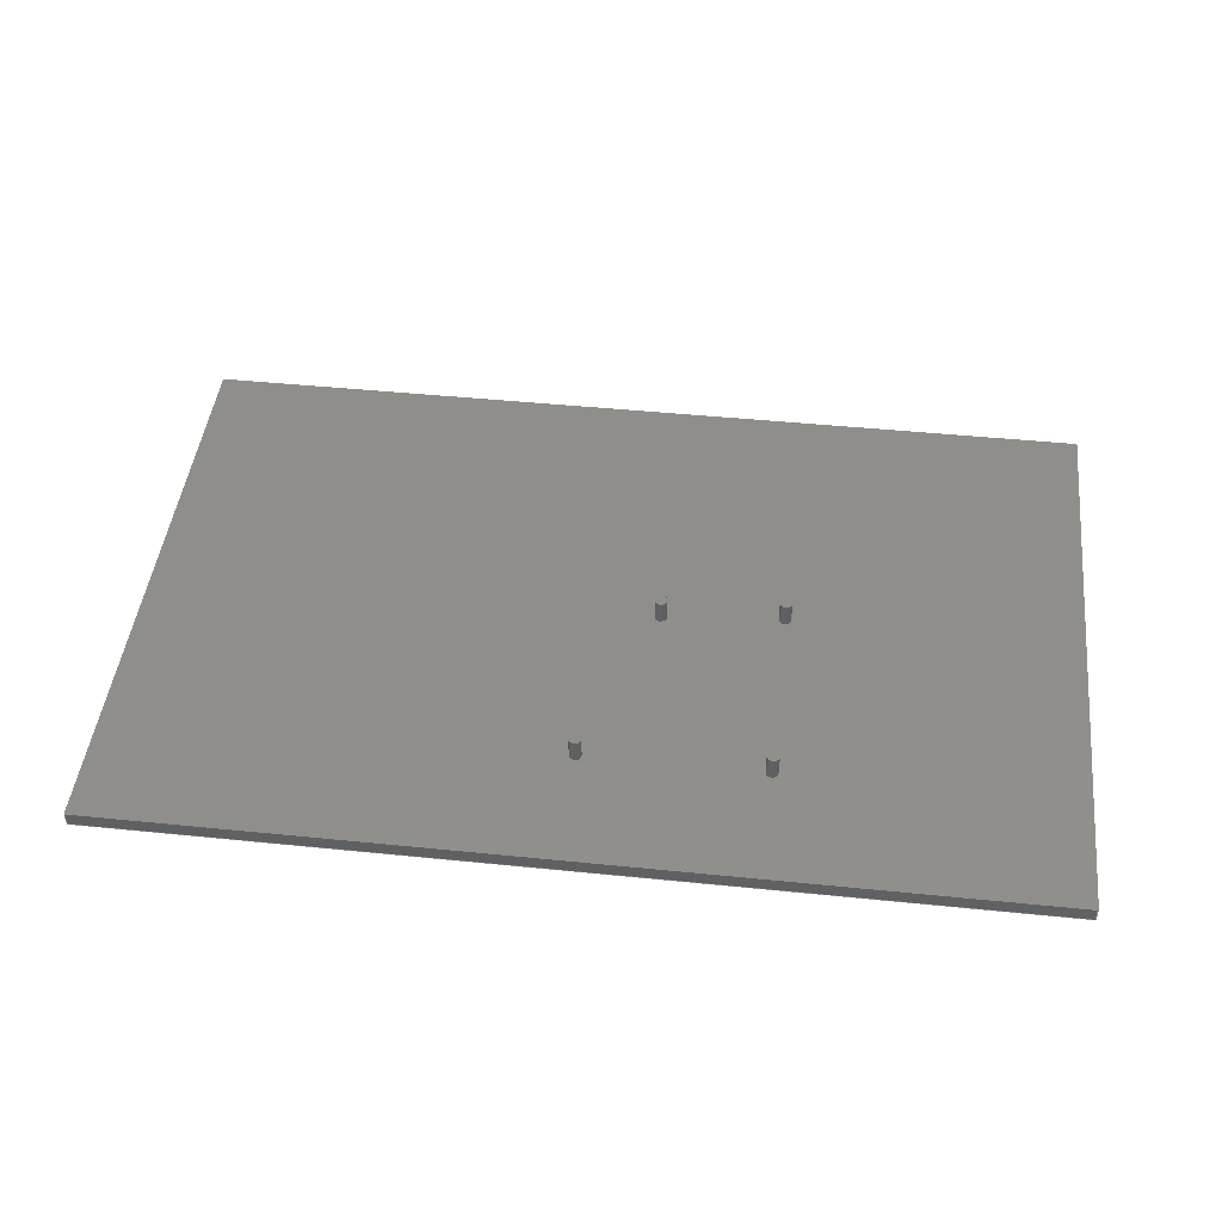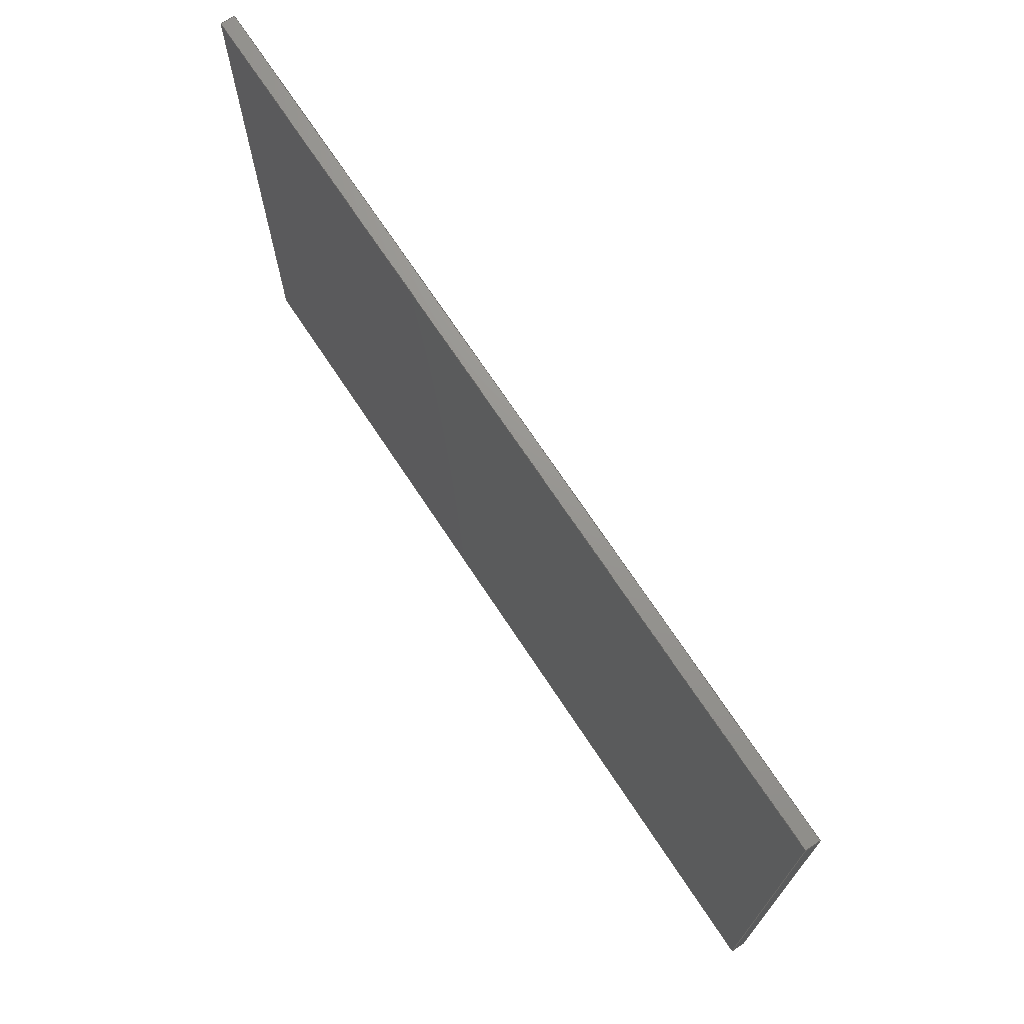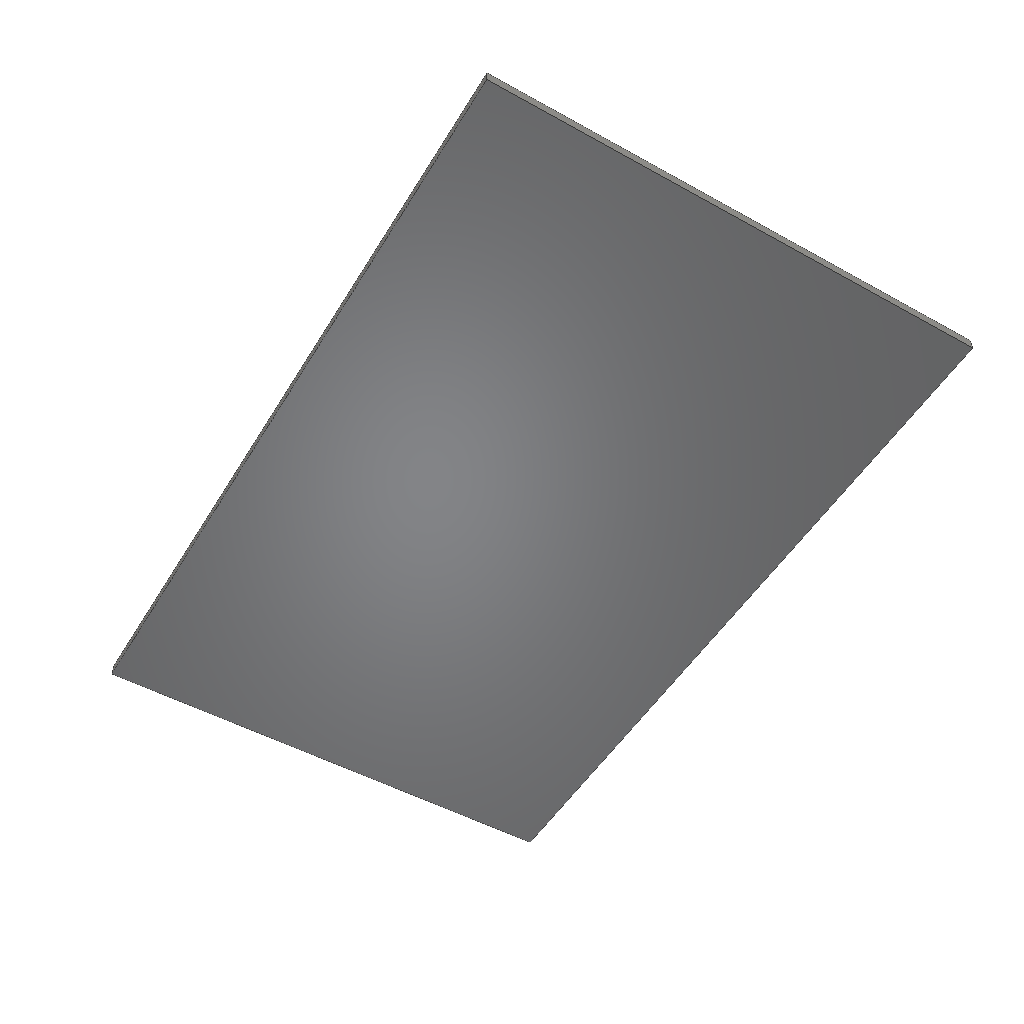
<metadata>
{"format":"step","ext":"stp","renderer":"f3d","projection":"perspective","resolution":1024,"background":"white","views":[{"elev":46.3,"azim":-173.4,"up":"+Z"},{"elev":70.8,"azim":-123.4,"up":"+Y"},{"elev":-51.7,"azim":59.2,"up":"+Z"}]}
</metadata>
<code>
ISO-10303-21;
DATA;
#1=MECHANICAL_DESIGN_GEOMETRIC_PRESENTATION_REPRESENTATION('',(#7),#367);
#2=GEOMETRICALLY_BOUNDED_WIREFRAME_SHAPE_REPRESENTATION('',(#3),#366);
#3=GEOMETRIC_CURVE_SET('Boceto9',(#363));
#4=SHAPE_REPRESENTATION_RELATIONSHIP('SRR','None',#374,#6);
#5=SHAPE_REPRESENTATION_RELATIONSHIP('SRR','None',#374,#2);
#6=ADVANCED_BREP_SHAPE_REPRESENTATION('',(#8),#366);
#7=STYLED_ITEM('',(#383),#8);
#8=MANIFOLD_SOLID_BREP('S\X\F3lido1',#201);
#9=FACE_BOUND('',#50,.T.);
#10=FACE_BOUND('',#51,.T.);
#11=FACE_BOUND('',#52,.T.);
#12=FACE_BOUND('',#53,.T.);
#13=PLANE('',#227);
#14=PLANE('',#231);
#15=PLANE('',#235);
#16=PLANE('',#239);
#17=PLANE('',#240);
#18=PLANE('',#241);
#19=PLANE('',#242);
#20=PLANE('',#243);
#21=PLANE('',#244);
#22=PLANE('',#245);
#23=FACE_OUTER_BOUND('',#37,.T.);
#24=FACE_OUTER_BOUND('',#38,.T.);
#25=FACE_OUTER_BOUND('',#39,.T.);
#26=FACE_OUTER_BOUND('',#40,.T.);
#27=FACE_OUTER_BOUND('',#41,.T.);
#28=FACE_OUTER_BOUND('',#42,.T.);
#29=FACE_OUTER_BOUND('',#43,.T.);
#30=FACE_OUTER_BOUND('',#44,.T.);
#31=FACE_OUTER_BOUND('',#45,.T.);
#32=FACE_OUTER_BOUND('',#46,.T.);
#33=FACE_OUTER_BOUND('',#47,.T.);
#34=FACE_OUTER_BOUND('',#48,.T.);
#35=FACE_OUTER_BOUND('',#49,.T.);
#36=FACE_OUTER_BOUND('',#54,.T.);
#37=EDGE_LOOP('',(#135,#136,#137,#138));
#38=EDGE_LOOP('',(#139));
#39=EDGE_LOOP('',(#140,#141,#142,#143));
#40=EDGE_LOOP('',(#144));
#41=EDGE_LOOP('',(#145,#146,#147,#148));
#42=EDGE_LOOP('',(#149));
#43=EDGE_LOOP('',(#150,#151,#152,#153));
#44=EDGE_LOOP('',(#154));
#45=EDGE_LOOP('',(#155,#156,#157,#158));
#46=EDGE_LOOP('',(#159,#160,#161,#162));
#47=EDGE_LOOP('',(#163,#164,#165,#166));
#48=EDGE_LOOP('',(#167,#168,#169,#170));
#49=EDGE_LOOP('',(#171,#172,#173,#174));
#50=EDGE_LOOP('',(#175));
#51=EDGE_LOOP('',(#176));
#52=EDGE_LOOP('',(#177));
#53=EDGE_LOOP('',(#178));
#54=EDGE_LOOP('',(#179,#180,#181,#182));
#55=LINE('',#313,#71);
#56=LINE('',#320,#72);
#57=LINE('',#327,#73);
#58=LINE('',#334,#74);
#59=LINE('',#340,#75);
#60=LINE('',#342,#76);
#61=LINE('',#344,#77);
#62=LINE('',#345,#78);
#63=LINE('',#348,#79);
#64=LINE('',#350,#80);
#65=LINE('',#351,#81);
#66=LINE('',#354,#82);
#67=LINE('',#356,#83);
#68=LINE('',#357,#84);
#69=LINE('',#359,#85);
#70=LINE('',#360,#86);
#71=VECTOR('',#252,2.5);
#72=VECTOR('',#261,2.5);
#73=VECTOR('',#270,2.5);
#74=VECTOR('',#279,2.5);
#75=VECTOR('',#286,10);
#76=VECTOR('',#287,10);
#77=VECTOR('',#288,10);
#78=VECTOR('',#289,10);
#79=VECTOR('',#292,10);
#80=VECTOR('',#293,10);
#81=VECTOR('',#294,10);
#82=VECTOR('',#297,10);
#83=VECTOR('',#298,10);
#84=VECTOR('',#299,10);
#85=VECTOR('',#302,10);
#86=VECTOR('',#303,10);
#87=CIRCLE('',#225,2.5);
#88=CIRCLE('',#226,2.5);
#89=CIRCLE('',#229,2.5);
#90=CIRCLE('',#230,2.5);
#91=CIRCLE('',#233,2.5);
#92=CIRCLE('',#234,2.5);
#93=CIRCLE('',#237,2.5);
#94=CIRCLE('',#238,2.5);
#95=VERTEX_POINT('',#310);
#96=VERTEX_POINT('',#312);
#97=VERTEX_POINT('',#317);
#98=VERTEX_POINT('',#319);
#99=VERTEX_POINT('',#324);
#100=VERTEX_POINT('',#326);
#101=VERTEX_POINT('',#331);
#102=VERTEX_POINT('',#333);
#103=VERTEX_POINT('',#338);
#104=VERTEX_POINT('',#339);
#105=VERTEX_POINT('',#341);
#106=VERTEX_POINT('',#343);
#107=VERTEX_POINT('',#347);
#108=VERTEX_POINT('',#349);
#109=VERTEX_POINT('',#353);
#110=VERTEX_POINT('',#355);
#111=EDGE_CURVE('',#95,#95,#87,.T.);
#112=EDGE_CURVE('',#95,#96,#55,.T.);
#113=EDGE_CURVE('',#96,#96,#88,.T.);
#114=EDGE_CURVE('',#97,#97,#89,.T.);
#115=EDGE_CURVE('',#97,#98,#56,.T.);
#116=EDGE_CURVE('',#98,#98,#90,.T.);
#117=EDGE_CURVE('',#99,#99,#91,.T.);
#118=EDGE_CURVE('',#99,#100,#57,.T.);
#119=EDGE_CURVE('',#100,#100,#92,.T.);
#120=EDGE_CURVE('',#101,#101,#93,.T.);
#121=EDGE_CURVE('',#101,#102,#58,.T.);
#122=EDGE_CURVE('',#102,#102,#94,.T.);
#123=EDGE_CURVE('',#103,#104,#59,.T.);
#124=EDGE_CURVE('',#104,#105,#60,.T.);
#125=EDGE_CURVE('',#106,#105,#61,.T.);
#126=EDGE_CURVE('',#103,#106,#62,.T.);
#127=EDGE_CURVE('',#107,#103,#63,.T.);
#128=EDGE_CURVE('',#108,#106,#64,.T.);
#129=EDGE_CURVE('',#107,#108,#65,.T.);
#130=EDGE_CURVE('',#109,#107,#66,.T.);
#131=EDGE_CURVE('',#110,#108,#67,.T.);
#132=EDGE_CURVE('',#109,#110,#68,.T.);
#133=EDGE_CURVE('',#104,#109,#69,.T.);
#134=EDGE_CURVE('',#105,#110,#70,.T.);
#135=ORIENTED_EDGE('',*,*,#111,.F.);
#136=ORIENTED_EDGE('',*,*,#112,.T.);
#137=ORIENTED_EDGE('',*,*,#113,.F.);
#138=ORIENTED_EDGE('',*,*,#112,.F.);
#139=ORIENTED_EDGE('',*,*,#111,.T.);
#140=ORIENTED_EDGE('',*,*,#114,.F.);
#141=ORIENTED_EDGE('',*,*,#115,.T.);
#142=ORIENTED_EDGE('',*,*,#116,.F.);
#143=ORIENTED_EDGE('',*,*,#115,.F.);
#144=ORIENTED_EDGE('',*,*,#114,.T.);
#145=ORIENTED_EDGE('',*,*,#117,.F.);
#146=ORIENTED_EDGE('',*,*,#118,.T.);
#147=ORIENTED_EDGE('',*,*,#119,.F.);
#148=ORIENTED_EDGE('',*,*,#118,.F.);
#149=ORIENTED_EDGE('',*,*,#117,.T.);
#150=ORIENTED_EDGE('',*,*,#120,.F.);
#151=ORIENTED_EDGE('',*,*,#121,.T.);
#152=ORIENTED_EDGE('',*,*,#122,.F.);
#153=ORIENTED_EDGE('',*,*,#121,.F.);
#154=ORIENTED_EDGE('',*,*,#120,.T.);
#155=ORIENTED_EDGE('',*,*,#123,.T.);
#156=ORIENTED_EDGE('',*,*,#124,.T.);
#157=ORIENTED_EDGE('',*,*,#125,.F.);
#158=ORIENTED_EDGE('',*,*,#126,.F.);
#159=ORIENTED_EDGE('',*,*,#127,.T.);
#160=ORIENTED_EDGE('',*,*,#126,.T.);
#161=ORIENTED_EDGE('',*,*,#128,.F.);
#162=ORIENTED_EDGE('',*,*,#129,.F.);
#163=ORIENTED_EDGE('',*,*,#130,.T.);
#164=ORIENTED_EDGE('',*,*,#129,.T.);
#165=ORIENTED_EDGE('',*,*,#131,.F.);
#166=ORIENTED_EDGE('',*,*,#132,.F.);
#167=ORIENTED_EDGE('',*,*,#133,.T.);
#168=ORIENTED_EDGE('',*,*,#132,.T.);
#169=ORIENTED_EDGE('',*,*,#134,.F.);
#170=ORIENTED_EDGE('',*,*,#124,.F.);
#171=ORIENTED_EDGE('',*,*,#134,.T.);
#172=ORIENTED_EDGE('',*,*,#131,.T.);
#173=ORIENTED_EDGE('',*,*,#128,.T.);
#174=ORIENTED_EDGE('',*,*,#125,.T.);
#175=ORIENTED_EDGE('',*,*,#113,.T.);
#176=ORIENTED_EDGE('',*,*,#116,.T.);
#177=ORIENTED_EDGE('',*,*,#119,.T.);
#178=ORIENTED_EDGE('',*,*,#122,.T.);
#179=ORIENTED_EDGE('',*,*,#133,.F.);
#180=ORIENTED_EDGE('',*,*,#123,.F.);
#181=ORIENTED_EDGE('',*,*,#127,.F.);
#182=ORIENTED_EDGE('',*,*,#130,.F.);
#183=CYLINDRICAL_SURFACE('',#224,2.5);
#184=CYLINDRICAL_SURFACE('',#228,2.5);
#185=CYLINDRICAL_SURFACE('',#232,2.5);
#186=CYLINDRICAL_SURFACE('',#236,2.5);
#187=ADVANCED_FACE('',(#23),#183,.T.);
#188=ADVANCED_FACE('',(#24),#13,.T.);
#189=ADVANCED_FACE('',(#25),#184,.T.);
#190=ADVANCED_FACE('',(#26),#14,.T.);
#191=ADVANCED_FACE('',(#27),#185,.T.);
#192=ADVANCED_FACE('',(#28),#15,.T.);
#193=ADVANCED_FACE('',(#29),#186,.T.);
#194=ADVANCED_FACE('',(#30),#16,.T.);
#195=ADVANCED_FACE('',(#31),#17,.T.);
#196=ADVANCED_FACE('',(#32),#18,.T.);
#197=ADVANCED_FACE('',(#33),#19,.T.);
#198=ADVANCED_FACE('',(#34),#20,.T.);
#199=ADVANCED_FACE('',(#35,#9,#10,#11,#12),#21,.T.);
#200=ADVANCED_FACE('',(#36),#22,.F.);
#201=CLOSED_SHELL('',(#187,#188,#189,#190,#191,#192,#193,#194,#195,#196,
#197,#198,#199,#200));
#202=DERIVED_UNIT_ELEMENT(#205,1);
#203=DERIVED_UNIT_ELEMENT(#369,-3);
#204=DIMENSIONAL_EXPONENTS(1,0,0,0,0,0,0);
#205=(
CONVERSION_BASED_UNIT('gram',#207)
MASS_UNIT()
NAMED_UNIT(#204)
);
#206=(
MASS_UNIT()
NAMED_UNIT(*)
SI_UNIT(.KILO.,.GRAM.)
);
#207=MASS_MEASURE_WITH_UNIT(MASS_MEASURE(0.001),#206);
#208=DERIVED_UNIT((#202,#203));
#209=MEASURE_REPRESENTATION_ITEM('density measure',
POSITIVE_RATIO_MEASURE(1),#208);
#210=PROPERTY_DEFINITION_REPRESENTATION(#215,#212);
#211=PROPERTY_DEFINITION_REPRESENTATION(#216,#213);
#212=REPRESENTATION('material name',(#214),#366);
#213=REPRESENTATION('density',(#209),#366);
#214=DESCRIPTIVE_REPRESENTATION_ITEM('Gen\X\E9rico','Gen\X\E9rico');
#215=PROPERTY_DEFINITION('material property','material name',#376);
#216=PROPERTY_DEFINITION('material property','density of part',#376);
#217=DATE_TIME_ROLE('creation_date');
#218=APPLIED_DATE_AND_TIME_ASSIGNMENT(#219,#217,(#376));
#219=DATE_AND_TIME(#220,#221);
#220=CALENDAR_DATE(2022,17,11);
#221=LOCAL_TIME(0,0,0,#222);
#222=COORDINATED_UNIVERSAL_TIME_OFFSET(0,0,.BEHIND.);
#223=AXIS2_PLACEMENT_3D('placement',#308,#246,#247);
#224=AXIS2_PLACEMENT_3D('',#309,#248,#249);
#225=AXIS2_PLACEMENT_3D('',#311,#250,#251);
#226=AXIS2_PLACEMENT_3D('',#314,#253,#254);
#227=AXIS2_PLACEMENT_3D('',#315,#255,#256);
#228=AXIS2_PLACEMENT_3D('',#316,#257,#258);
#229=AXIS2_PLACEMENT_3D('',#318,#259,#260);
#230=AXIS2_PLACEMENT_3D('',#321,#262,#263);
#231=AXIS2_PLACEMENT_3D('',#322,#264,#265);
#232=AXIS2_PLACEMENT_3D('',#323,#266,#267);
#233=AXIS2_PLACEMENT_3D('',#325,#268,#269);
#234=AXIS2_PLACEMENT_3D('',#328,#271,#272);
#235=AXIS2_PLACEMENT_3D('',#329,#273,#274);
#236=AXIS2_PLACEMENT_3D('',#330,#275,#276);
#237=AXIS2_PLACEMENT_3D('',#332,#277,#278);
#238=AXIS2_PLACEMENT_3D('',#335,#280,#281);
#239=AXIS2_PLACEMENT_3D('',#336,#282,#283);
#240=AXIS2_PLACEMENT_3D('',#337,#284,#285);
#241=AXIS2_PLACEMENT_3D('',#346,#290,#291);
#242=AXIS2_PLACEMENT_3D('',#352,#295,#296);
#243=AXIS2_PLACEMENT_3D('',#358,#300,#301);
#244=AXIS2_PLACEMENT_3D('',#361,#304,#305);
#245=AXIS2_PLACEMENT_3D('',#362,#306,#307);
#246=DIRECTION('axis',(0,0,1));
#247=DIRECTION('refdir',(1,0,0));
#248=DIRECTION('center_axis',(0,0,1));
#249=DIRECTION('ref_axis',(1,0,0));
#250=DIRECTION('center_axis',(0,0,1));
#251=DIRECTION('ref_axis',(1,0,0));
#252=DIRECTION('',(0,0,-1));
#253=DIRECTION('center_axis',(0,0,-1));
#254=DIRECTION('ref_axis',(1,0,0));
#255=DIRECTION('center_axis',(0,0,1));
#256=DIRECTION('ref_axis',(1,0,0));
#257=DIRECTION('center_axis',(0,0,1));
#258=DIRECTION('ref_axis',(1,0,0));
#259=DIRECTION('center_axis',(0,0,1));
#260=DIRECTION('ref_axis',(1,0,0));
#261=DIRECTION('',(0,0,-1));
#262=DIRECTION('center_axis',(0,0,-1));
#263=DIRECTION('ref_axis',(1,0,0));
#264=DIRECTION('center_axis',(0,0,1));
#265=DIRECTION('ref_axis',(1,0,0));
#266=DIRECTION('center_axis',(0,0,1));
#267=DIRECTION('ref_axis',(1,0,0));
#268=DIRECTION('center_axis',(0,0,1));
#269=DIRECTION('ref_axis',(1,0,0));
#270=DIRECTION('',(0,0,-1));
#271=DIRECTION('center_axis',(0,0,-1));
#272=DIRECTION('ref_axis',(1,0,0));
#273=DIRECTION('center_axis',(0,0,1));
#274=DIRECTION('ref_axis',(1,0,0));
#275=DIRECTION('center_axis',(0,0,1));
#276=DIRECTION('ref_axis',(1,0,0));
#277=DIRECTION('center_axis',(0,0,1));
#278=DIRECTION('ref_axis',(1,0,0));
#279=DIRECTION('',(0,0,-1));
#280=DIRECTION('center_axis',(0,0,-1));
#281=DIRECTION('ref_axis',(1,0,0));
#282=DIRECTION('center_axis',(0,0,1));
#283=DIRECTION('ref_axis',(1,0,0));
#284=DIRECTION('center_axis',(-1,-1.421e-16,0));
#285=DIRECTION('ref_axis',(1.421e-16,-1,0));
#286=DIRECTION('',(1.421e-16,-1,0));
#287=DIRECTION('',(0,0,1));
#288=DIRECTION('',(1.421e-16,-1,0));
#289=DIRECTION('',(0,0,1));
#290=DIRECTION('center_axis',(0,1,0));
#291=DIRECTION('ref_axis',(-1,0,0));
#292=DIRECTION('',(-1,0,0));
#293=DIRECTION('',(-1,0,0));
#294=DIRECTION('',(0,0,1));
#295=DIRECTION('center_axis',(1,0,0));
#296=DIRECTION('ref_axis',(0,1,0));
#297=DIRECTION('',(0,1,0));
#298=DIRECTION('',(0,1,0));
#299=DIRECTION('',(0,0,1));
#300=DIRECTION('center_axis',(1.87e-16,-1,0));
#301=DIRECTION('ref_axis',(1,1.87e-16,0));
#302=DIRECTION('',(1,1.87e-16,0));
#303=DIRECTION('',(1,1.87e-16,0));
#304=DIRECTION('center_axis',(0,0,1));
#305=DIRECTION('ref_axis',(1,0,0));
#306=DIRECTION('center_axis',(0,0,1));
#307=DIRECTION('ref_axis',(1,0,0));
#308=CARTESIAN_POINT('',(0,0,0));
#309=CARTESIAN_POINT('Origin',(-20.17,-0.9389,6));
#310=CARTESIAN_POINT('',(-22.67,-0.9389,16));
#311=CARTESIAN_POINT('Origin',(-20.17,-0.9389,16));
#312=CARTESIAN_POINT('',(-22.67,-0.9389,6));
#313=CARTESIAN_POINT('',(-22.67,-0.9389,6));
#314=CARTESIAN_POINT('Origin',(-20.17,-0.9389,6));
#315=CARTESIAN_POINT('Origin',(-20.17,-0.9389,16));
#316=CARTESIAN_POINT('Origin',(-70,-5,6));
#317=CARTESIAN_POINT('',(-72.5,-5,16));
#318=CARTESIAN_POINT('Origin',(-70,-5,16));
#319=CARTESIAN_POINT('',(-72.5,-5,6));
#320=CARTESIAN_POINT('',(-72.5,-5,6));
#321=CARTESIAN_POINT('Origin',(-70,-5,6));
#322=CARTESIAN_POINT('Origin',(-70,-5,16));
#323=CARTESIAN_POINT('Origin',(-70,75,6));
#324=CARTESIAN_POINT('',(-72.5,75,16));
#325=CARTESIAN_POINT('Origin',(-70,75,16));
#326=CARTESIAN_POINT('',(-72.5,75,6));
#327=CARTESIAN_POINT('',(-72.5,75,6));
#328=CARTESIAN_POINT('Origin',(-70,75,6));
#329=CARTESIAN_POINT('Origin',(-70,75,16));
#330=CARTESIAN_POINT('Origin',(5,75,6));
#331=CARTESIAN_POINT('',(2.5,75,16));
#332=CARTESIAN_POINT('Origin',(5,75,16));
#333=CARTESIAN_POINT('',(2.5,75,6));
#334=CARTESIAN_POINT('',(2.5,75,6));
#335=CARTESIAN_POINT('Origin',(5,75,6));
#336=CARTESIAN_POINT('Origin',(5,75,16));
#337=CARTESIAN_POINT('Origin',(-190,125,0));
#338=CARTESIAN_POINT('',(-190,125,0));
#339=CARTESIAN_POINT('',(-190,-125,0));
#340=CARTESIAN_POINT('',(-190,125,0));
#341=CARTESIAN_POINT('',(-190,-125,6));
#342=CARTESIAN_POINT('',(-190,-125,0));
#343=CARTESIAN_POINT('',(-190,125,6));
#344=CARTESIAN_POINT('',(-190,125,6));
#345=CARTESIAN_POINT('',(-190,125,0));
#346=CARTESIAN_POINT('Origin',(190,125,0));
#347=CARTESIAN_POINT('',(190,125,0));
#348=CARTESIAN_POINT('',(190,125,0));
#349=CARTESIAN_POINT('',(190,125,6));
#350=CARTESIAN_POINT('',(190,125,6));
#351=CARTESIAN_POINT('',(190,125,0));
#352=CARTESIAN_POINT('Origin',(190,-125,0));
#353=CARTESIAN_POINT('',(190,-125,0));
#354=CARTESIAN_POINT('',(190,-125,0));
#355=CARTESIAN_POINT('',(190,-125,6));
#356=CARTESIAN_POINT('',(190,-125,6));
#357=CARTESIAN_POINT('',(190,-125,0));
#358=CARTESIAN_POINT('Origin',(-190,-125,0));
#359=CARTESIAN_POINT('',(-190,-125,0));
#360=CARTESIAN_POINT('',(-190,-125,6));
#361=CARTESIAN_POINT('Origin',(0,0,6));
#362=CARTESIAN_POINT('Origin',(-1.776e-14,-8.882e-15,
0));
#363=CARTESIAN_POINT('',(0,0,6));
#364=UNCERTAINTY_MEASURE_WITH_UNIT(LENGTH_MEASURE(0.01),#368,
'DISTANCE_ACCURACY_VALUE',
'Maximum model space distance between geometric entities at asserted c
onnectivities');
#365=UNCERTAINTY_MEASURE_WITH_UNIT(LENGTH_MEASURE(0.01),#368,
'DISTANCE_ACCURACY_VALUE',
'Maximum model space distance between geometric entities at asserted c
onnectivities');
#366=(
GEOMETRIC_REPRESENTATION_CONTEXT(3)
GLOBAL_UNCERTAINTY_ASSIGNED_CONTEXT((#364))
GLOBAL_UNIT_ASSIGNED_CONTEXT((#368,#370,#371))
REPRESENTATION_CONTEXT('','3D')
);
#367=(
GEOMETRIC_REPRESENTATION_CONTEXT(3)
GLOBAL_UNCERTAINTY_ASSIGNED_CONTEXT((#365))
GLOBAL_UNIT_ASSIGNED_CONTEXT((#368,#370,#371))
REPRESENTATION_CONTEXT('','3D')
);
#368=(
LENGTH_UNIT()
NAMED_UNIT(*)
SI_UNIT(.MILLI.,.METRE.)
);
#369=(
LENGTH_UNIT()
NAMED_UNIT(*)
SI_UNIT(.CENTI.,.METRE.)
);
#370=(
NAMED_UNIT(*)
PLANE_ANGLE_UNIT()
SI_UNIT($,.RADIAN.)
);
#371=(
NAMED_UNIT(*)
SI_UNIT($,.STERADIAN.)
SOLID_ANGLE_UNIT()
);
#372=SHAPE_DEFINITION_REPRESENTATION(#373,#374);
#373=PRODUCT_DEFINITION_SHAPE('',$,#376);
#374=SHAPE_REPRESENTATION('',(#223),#366);
#375=PRODUCT_DEFINITION_CONTEXT('part definition',#380,'design');
#376=PRODUCT_DEFINITION('bensam','bensam',#377,#375);
#377=PRODUCT_DEFINITION_FORMATION('',$,#382);
#378=PRODUCT_RELATED_PRODUCT_CATEGORY('bensam','bensam',(#382));
#379=APPLICATION_PROTOCOL_DEFINITION('international standard',
'automotive_design',2009,#380);
#380=APPLICATION_CONTEXT(
'Core Data for Automotive Mechanical Design Process');
#381=PRODUCT_CONTEXT('part definition',#380,'mechanical');
#382=PRODUCT('bensam','bensam',$,(#381));
#383=PRESENTATION_STYLE_ASSIGNMENT((#385));
#384=PRESENTATION_STYLE_ASSIGNMENT((#386));
#385=SURFACE_STYLE_USAGE(.BOTH.,#389);
#386=SURFACE_STYLE_USAGE(.BOTH.,#390);
#387=SURFACE_STYLE_RENDERING_WITH_PROPERTIES($,#397,(#388));
#388=SURFACE_STYLE_TRANSPARENT(0);
#389=SURFACE_SIDE_STYLE('',(#391,#387));
#390=SURFACE_SIDE_STYLE('',(#392));
#391=SURFACE_STYLE_FILL_AREA(#393);
#392=SURFACE_STYLE_FILL_AREA(#394);
#393=FILL_AREA_STYLE('',(#395));
#394=FILL_AREA_STYLE('',(#396));
#395=FILL_AREA_STYLE_COLOUR('',#397);
#396=FILL_AREA_STYLE_COLOUR('',#398);
#397=COLOUR_RGB('',0.749,0.749,0.749);
#398=COLOUR_RGB('',1,1,0);
ENDSEC;
END-ISO-10303-21;

</code>
